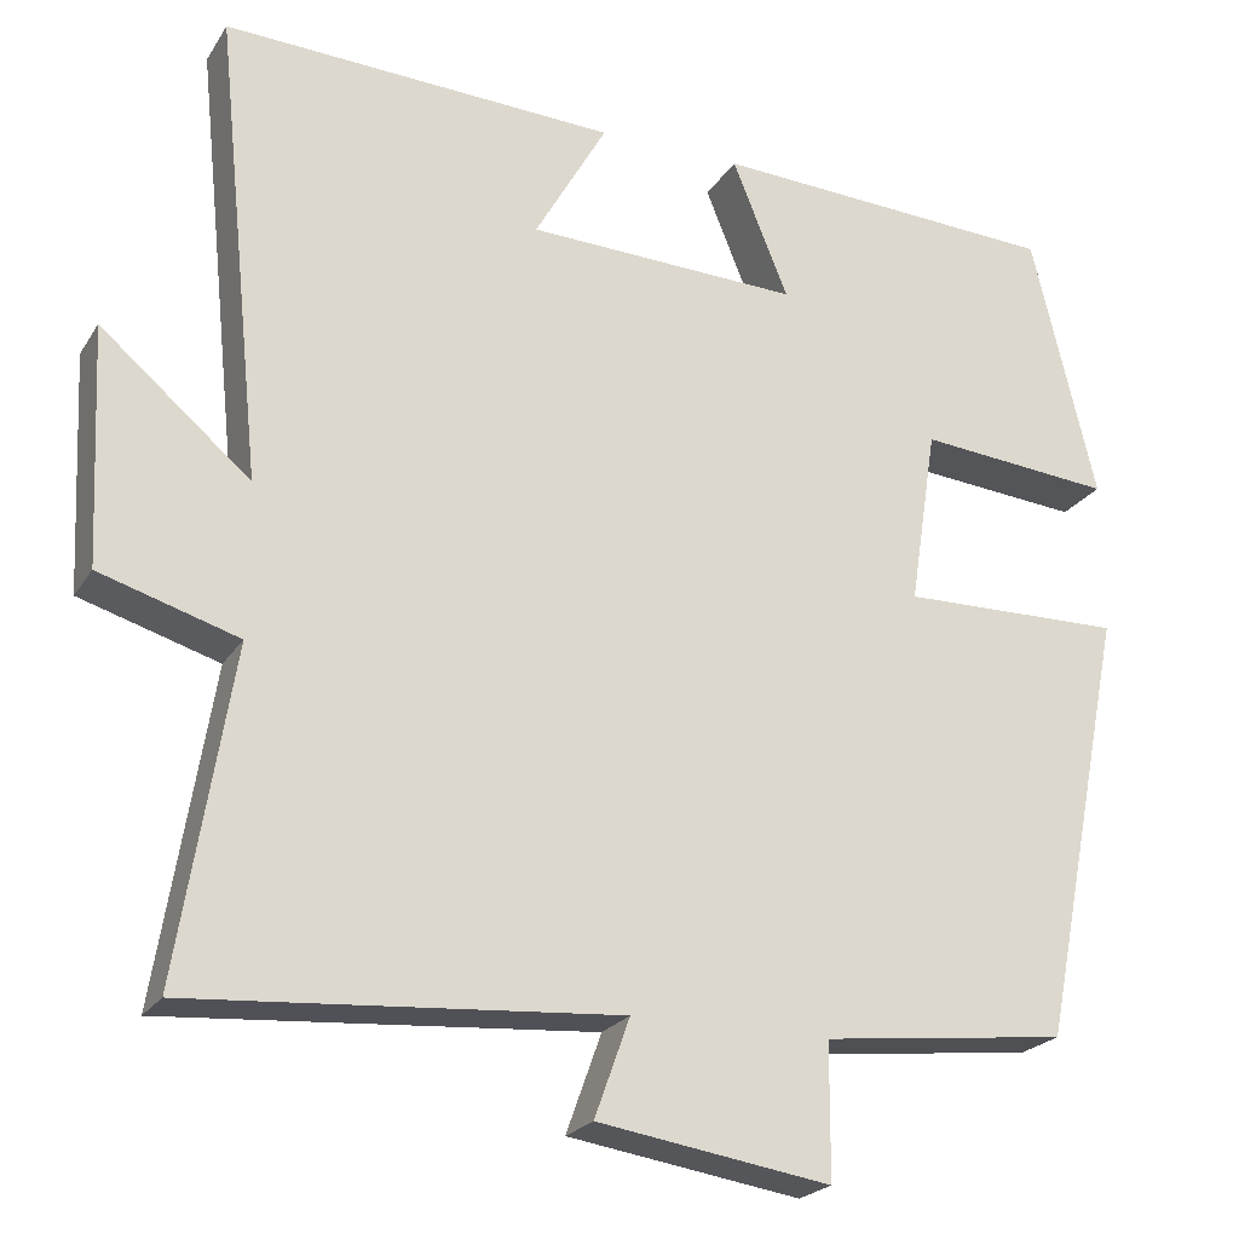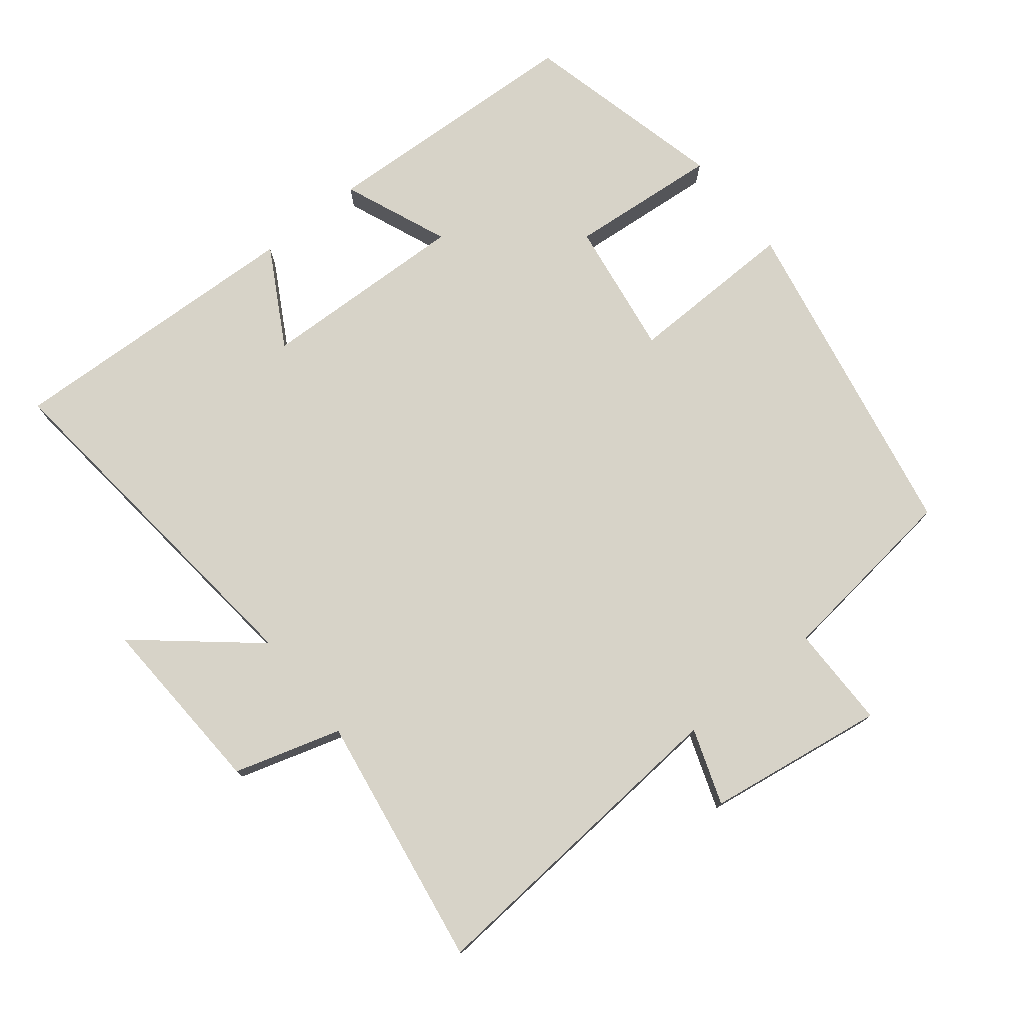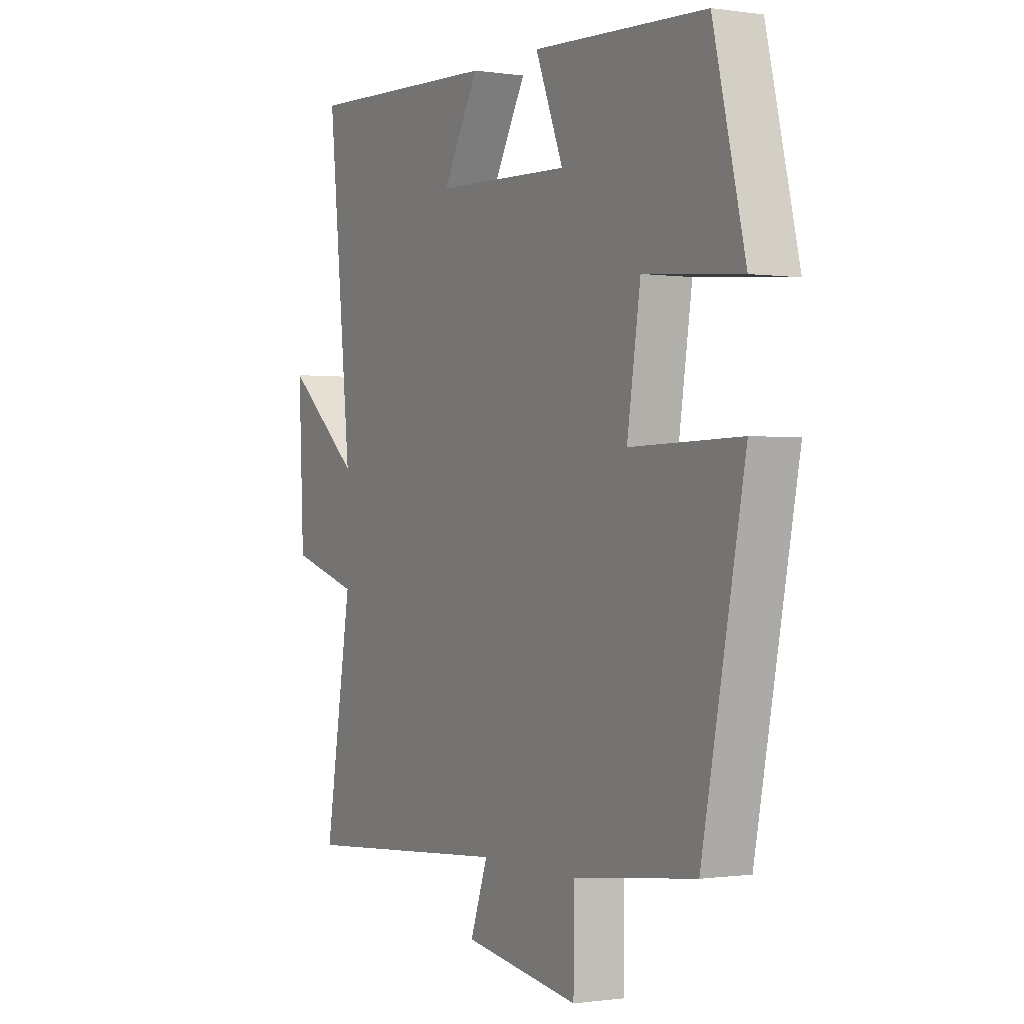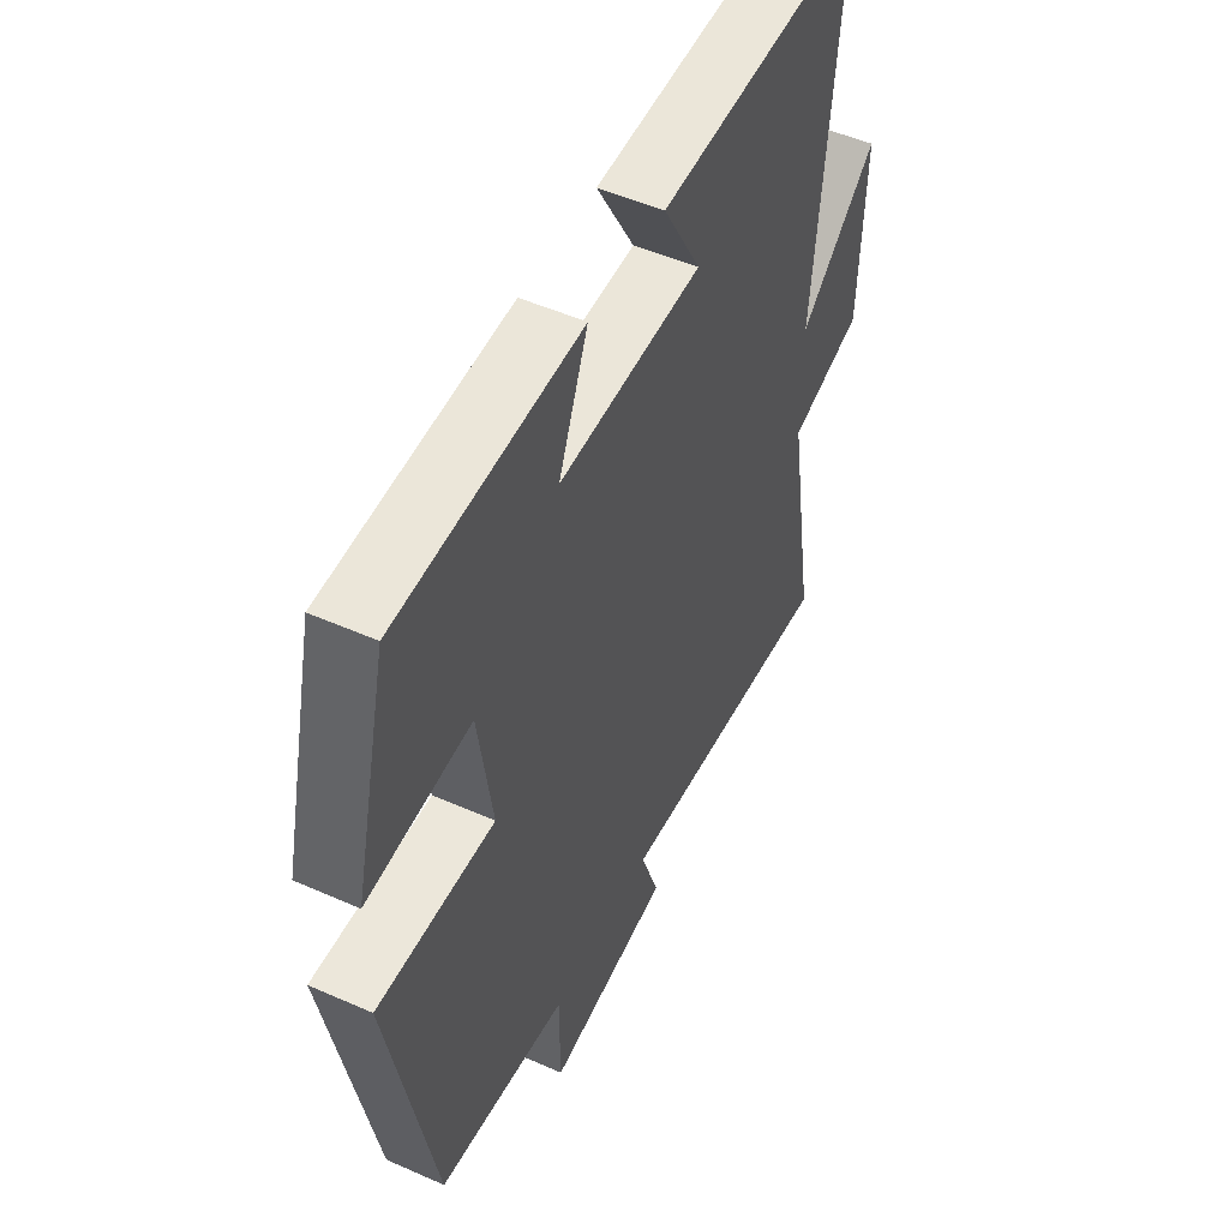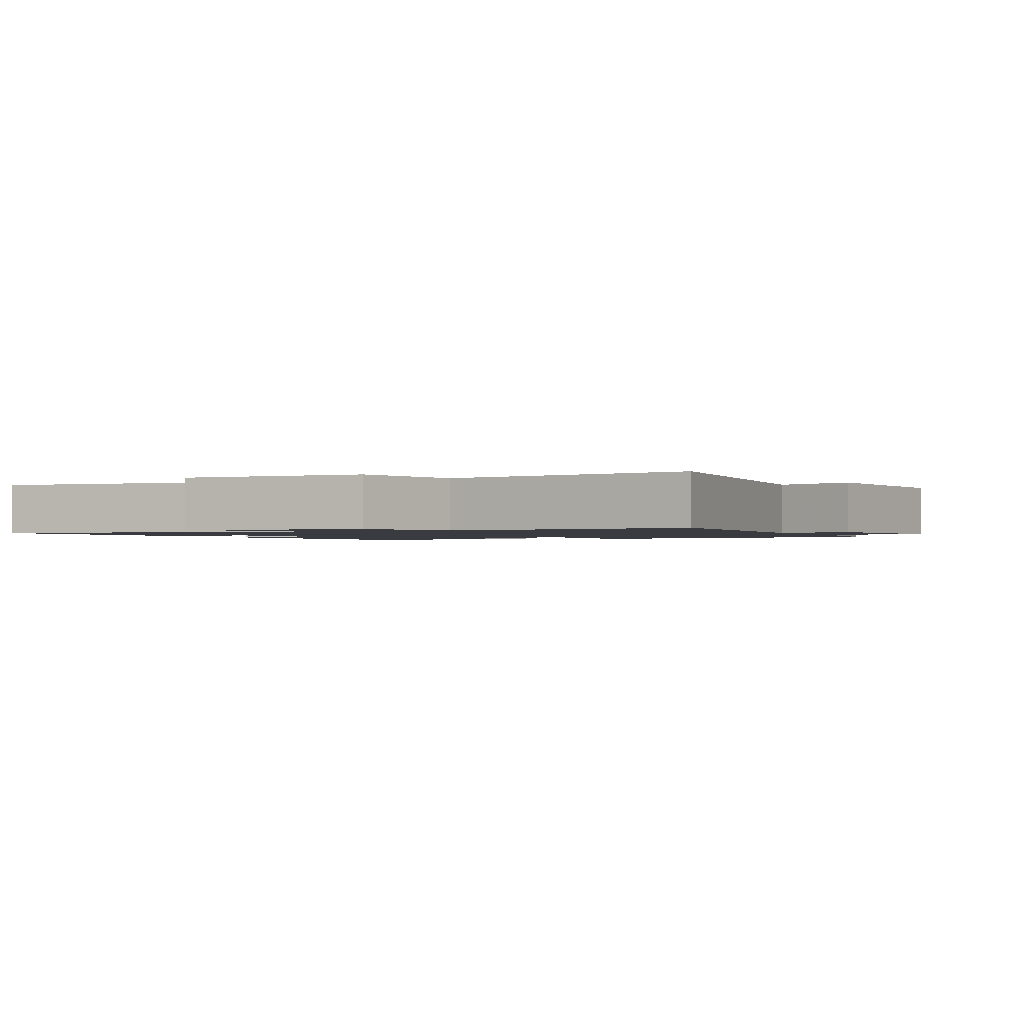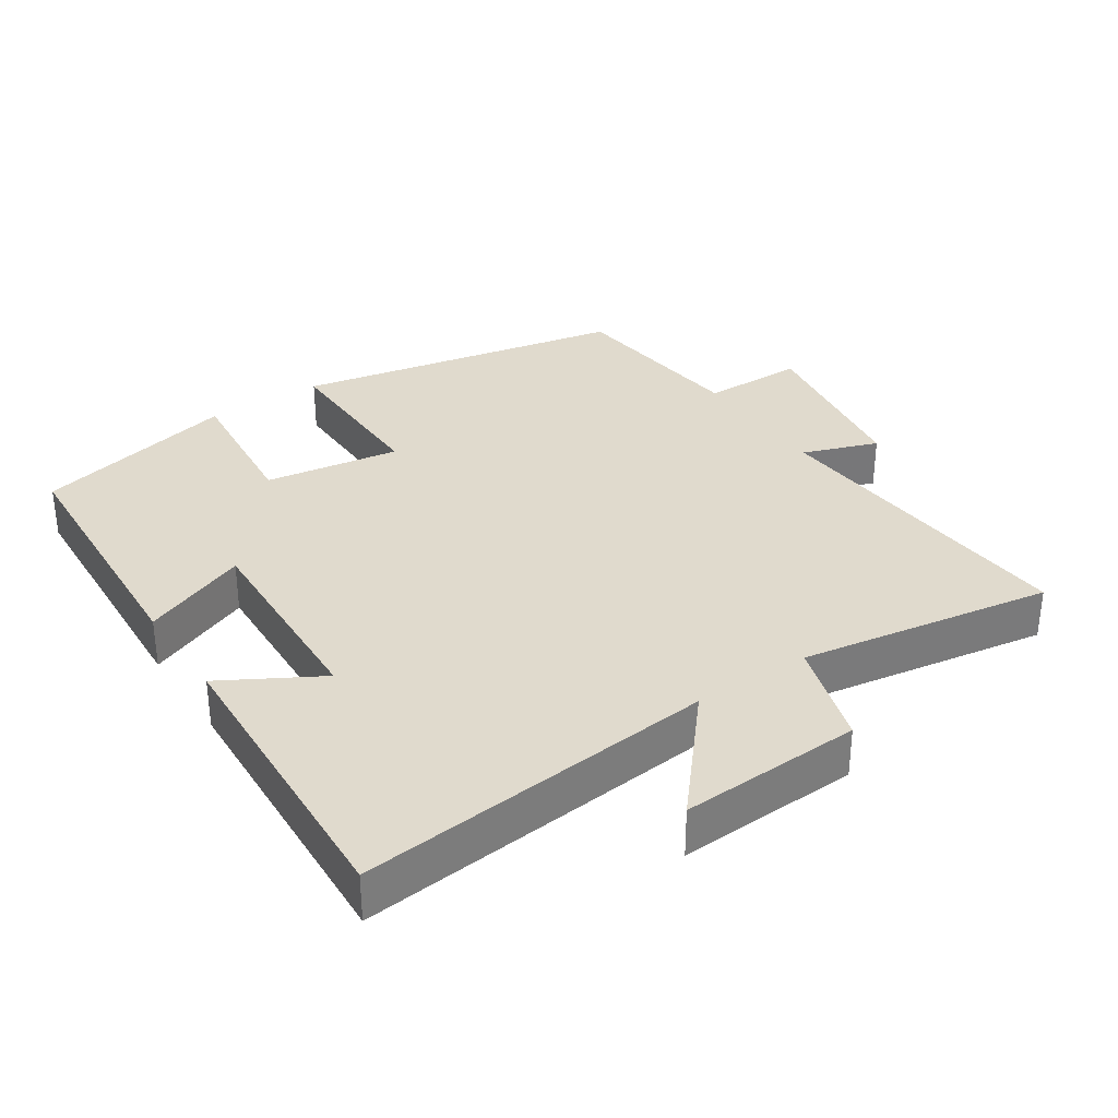
<metadata>
{"format":"obj","ext":"obj","renderer":"f3d","projection":"perspective","resolution":1024,"background":"white","views":[{"elev":-22.5,"azim":155.9,"up":"+Z"},{"elev":76.5,"azim":141.1,"up":"+Y"},{"elev":-0.6,"azim":-118.8,"up":"+Z"},{"elev":50.5,"azim":-64.1,"up":"+Z"},{"elev":-1.4,"azim":115.3,"up":"+Y"},{"elev":33.0,"azim":56.4,"up":"+Y"}]}
</metadata>
<code>
v 0.553 0.07 0.521
v 0.5 0.07 0.001
v 0.666 0.07 0.142
v 0.654 0.07 -0.122
v 0.5 0.07 -0.169
v 0.56 0.07 -0.535
v 0.087 0.07 -0.5
v 0.126 0.07 -0.609
v -0.132 0.07 -0.649
v -0.133 0.07 -0.5
v -0.405 0.07 -0.469
v -0.5 0.07 0.011
v -0.254 0.07 0.007
v -0.284 0.07 0.203
v -0.5 0.07 0.183
v -0.429 0.07 0.479
v -0.043 0.07 0.5
v -0.105 0.07 0.347
v 0.197 0.07 0.359
v 0.117 0.07 0.5
v 0.553 0 0.521
v 0.5 0 0.001
v 0.666 0 0.142
v 0.654 0 -0.122
v 0.5 0 -0.169
v 0.56 0 -0.535
v 0.087 0 -0.5
v 0.126 0 -0.609
v -0.132 0 -0.649
v -0.133 0 -0.5
v -0.405 0 -0.469
v -0.5 0 0.011
v -0.254 0 0.007
v -0.284 0 0.203
v -0.5 0 0.183
v -0.429 0 0.479
v -0.043 0 0.5
v -0.105 0 0.347
v 0.197 0 0.359
v 0.117 0 0.5
f 19 20 1 2
f 18 19 2
f 16 17 18
f 15 16 18
f 14 15 18
f 13 14 18 2
f 10 11 12 13
f 10 13 2
f 7 8 9 10
f 7 10 2
f 5 6 7
f 5 7 2 3
f 3 4 5
f 22 21 40 39
f 22 39 38
f 38 37 36
f 38 36 35
f 38 35 34
f 22 38 34 33
f 33 32 31 30
f 22 33 30
f 30 29 28 27
f 22 30 27
f 27 26 25
f 23 22 27 25
f 25 24 23
f 1 21 22 2
f 2 22 23 3
f 3 23 24 4
f 4 24 25 5
f 5 25 26 6
f 6 26 27 7
f 7 27 28 8
f 8 28 29 9
f 9 29 30 10
f 10 30 31 11
f 11 31 32 12
f 12 32 33 13
f 13 33 34 14
f 14 34 35 15
f 15 35 36 16
f 16 36 37 17
f 17 37 38 18
f 18 38 39 19
f 19 39 40 20
f 20 40 21 1

</code>
